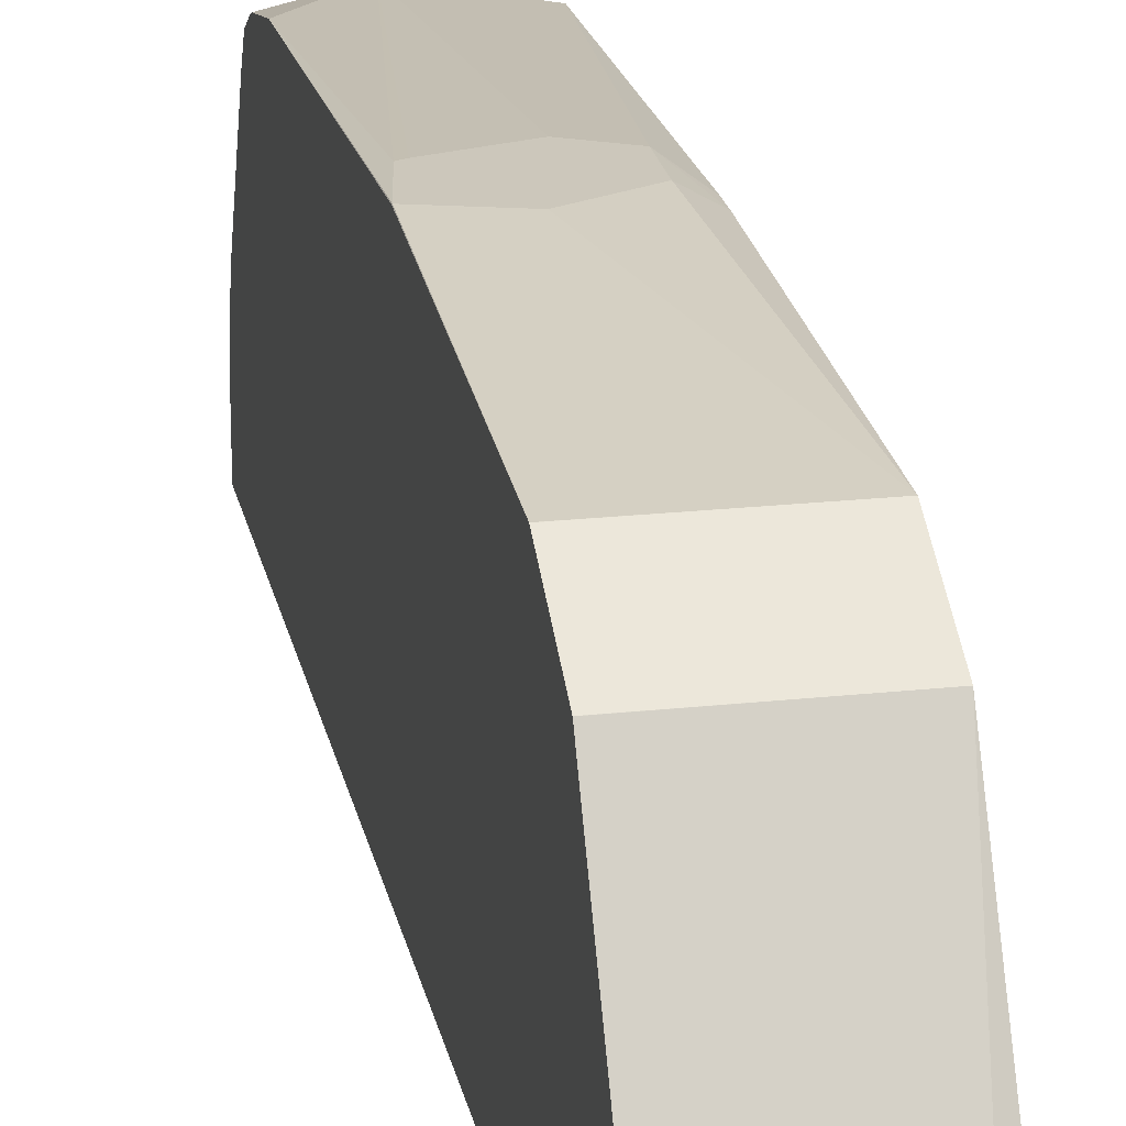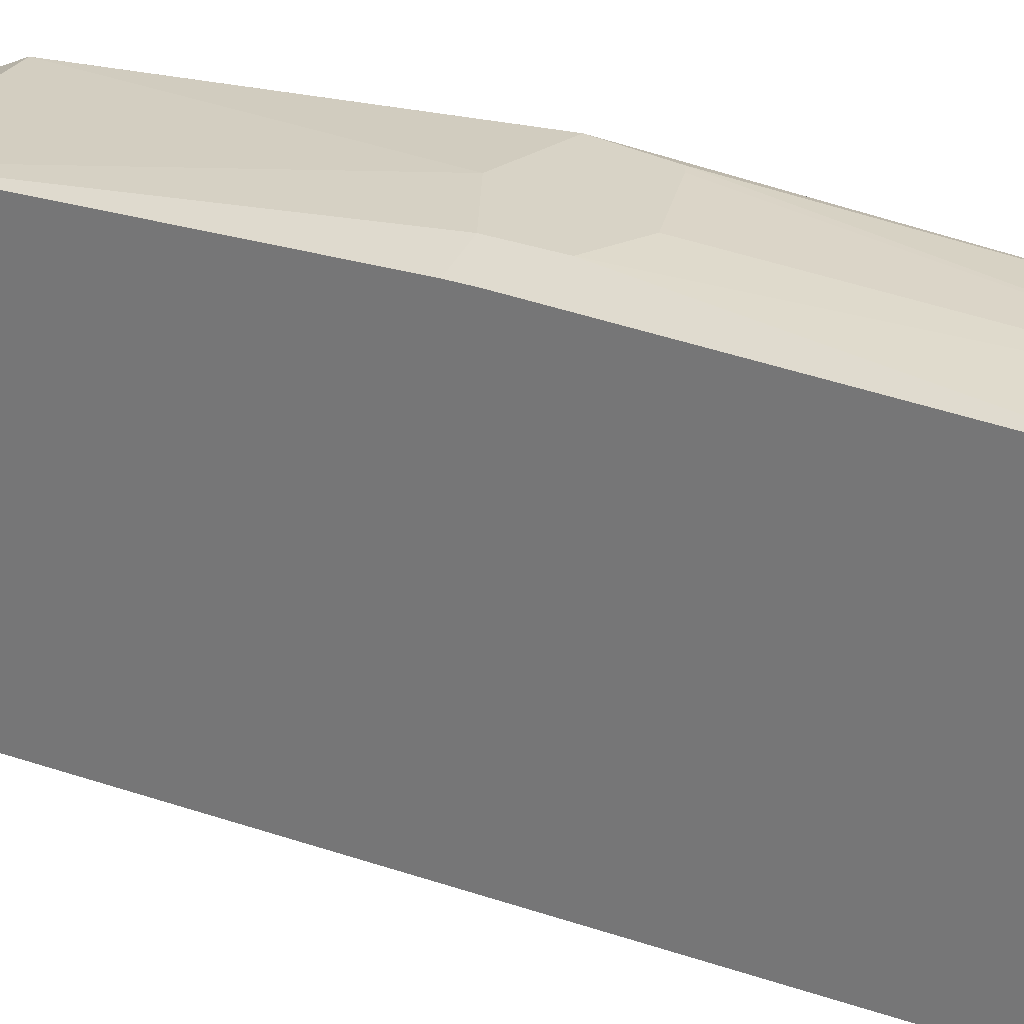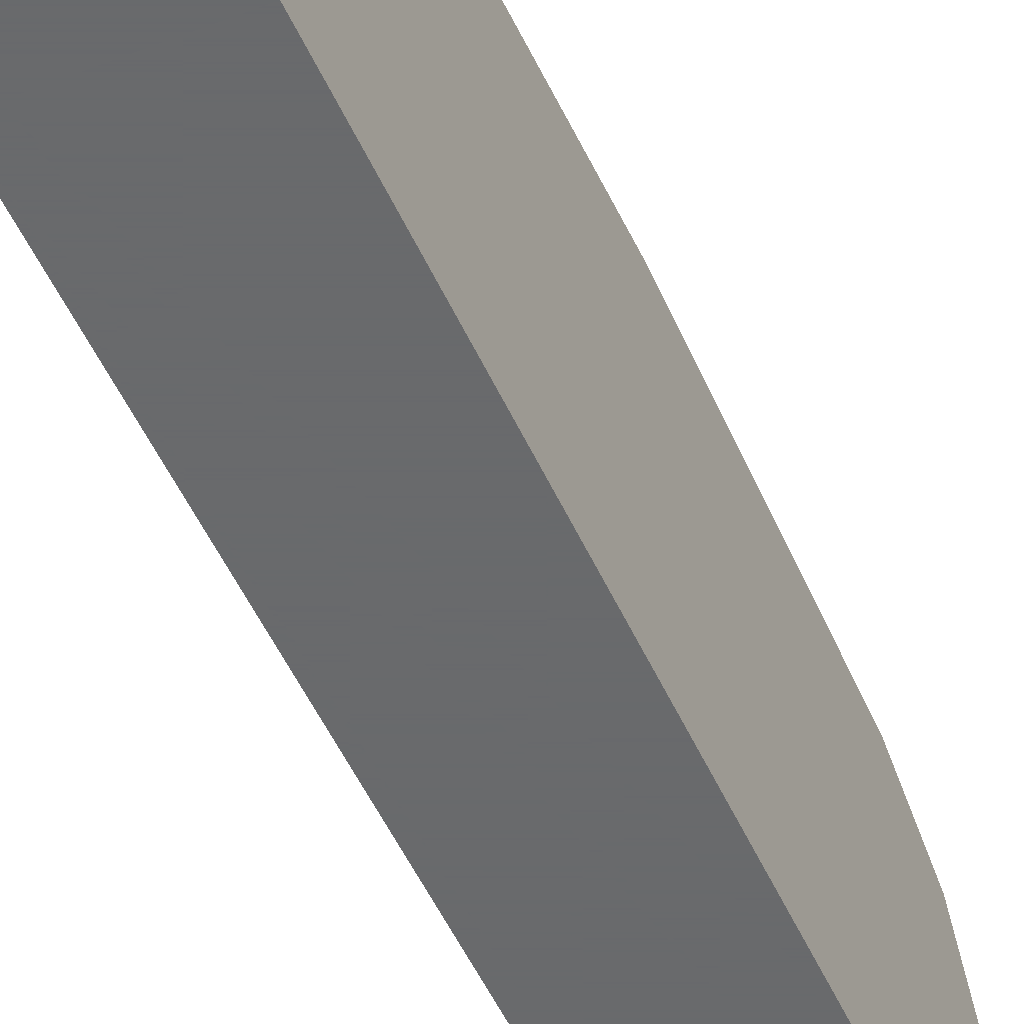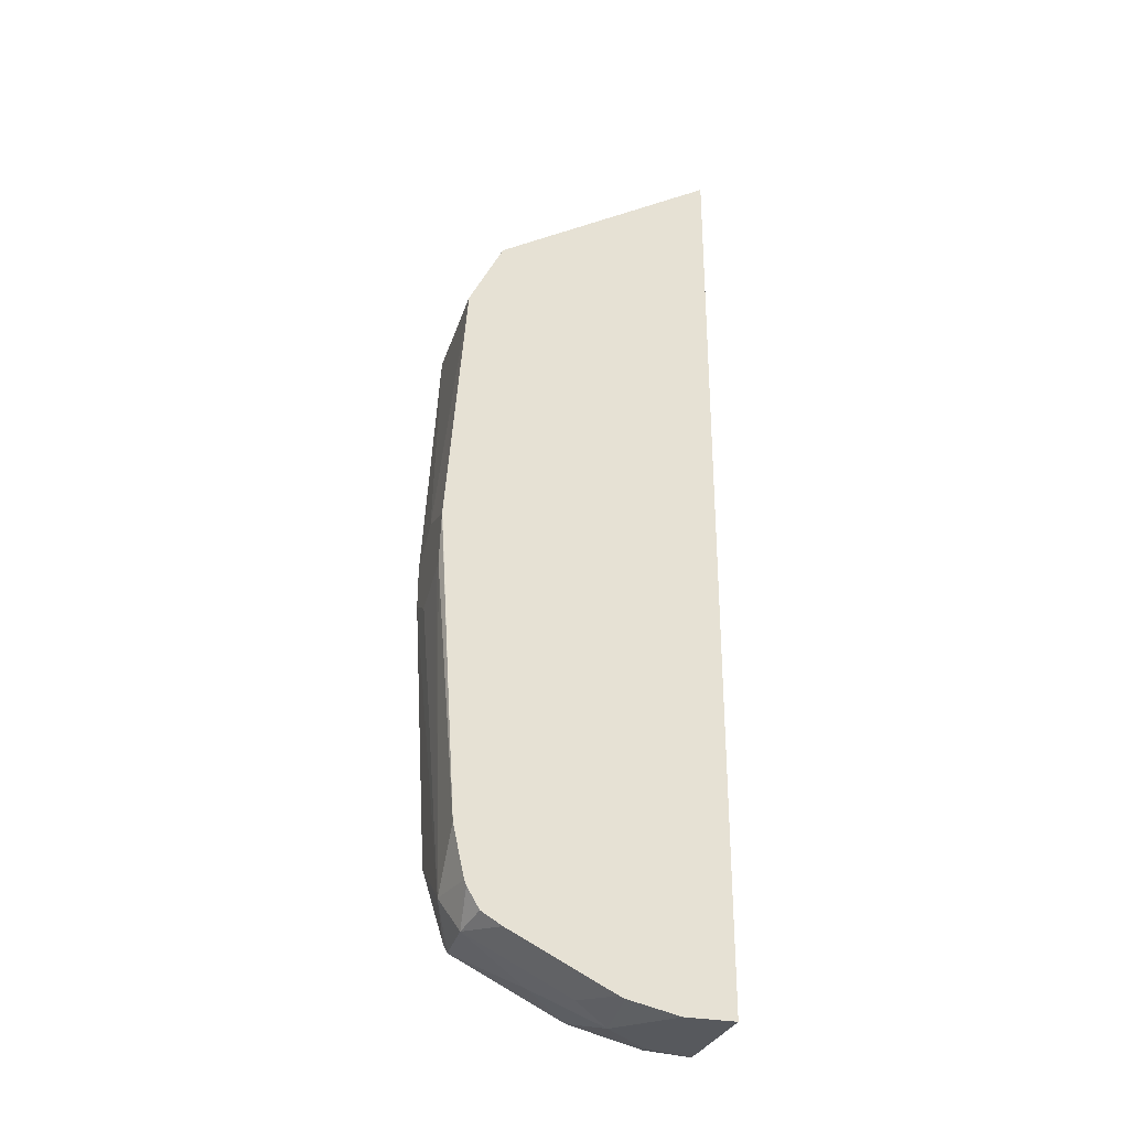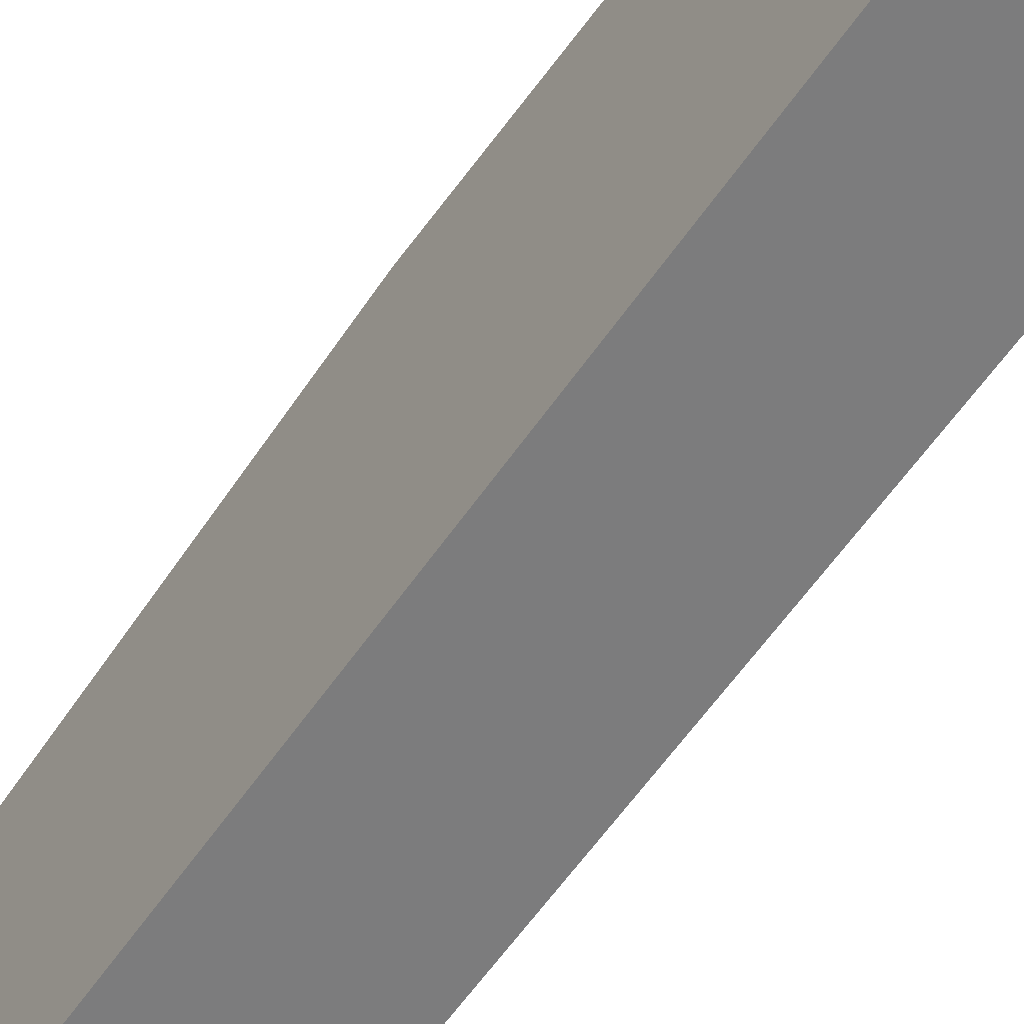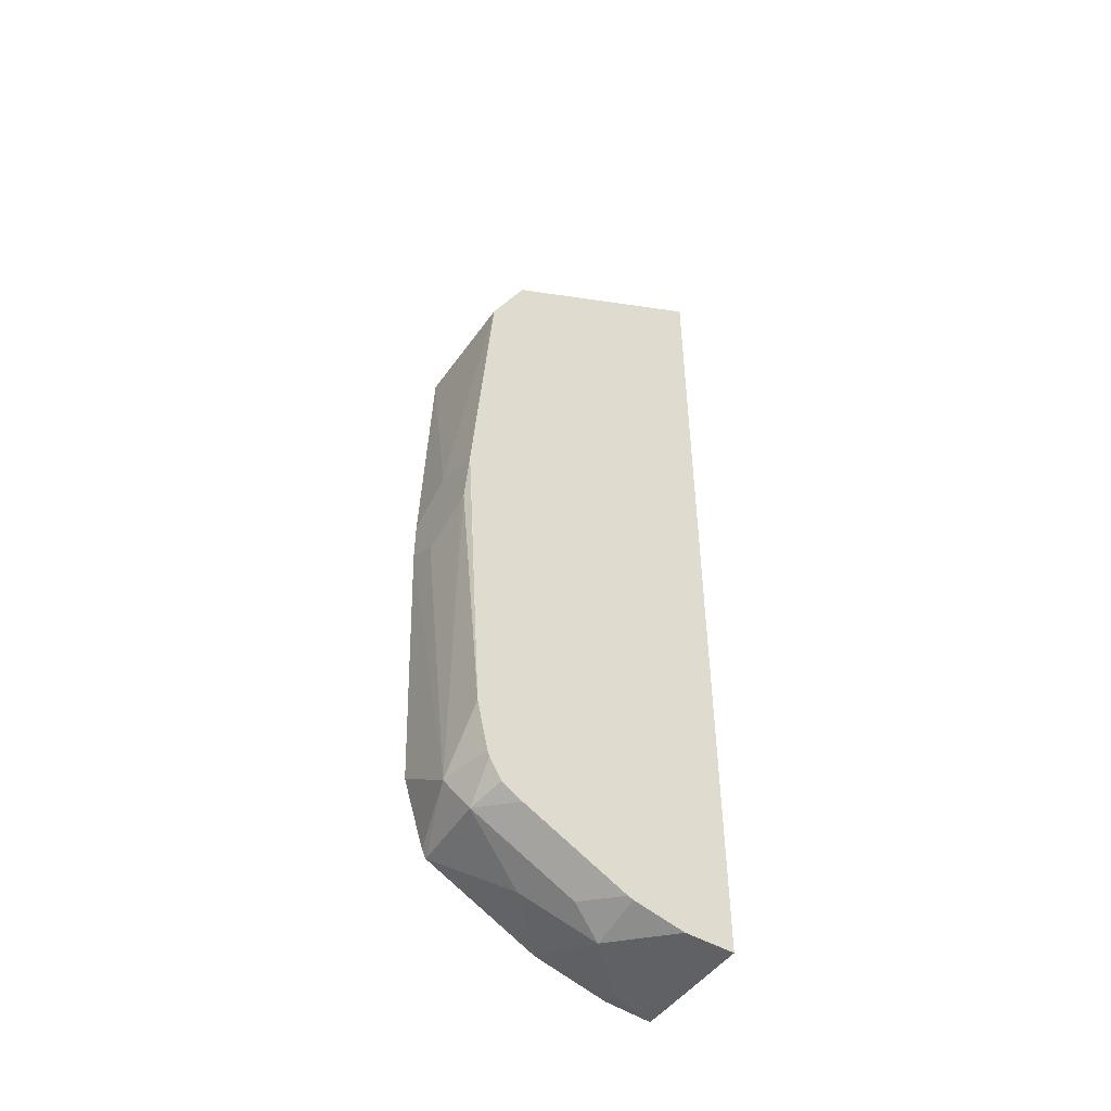
<metadata>
{"format":"obj","ext":"obj","renderer":"f3d","projection":"perspective","resolution":1024,"background":"white","views":[{"elev":21.6,"azim":-10.9,"up":"+Y"},{"elev":28.2,"azim":118.5,"up":"+Y"},{"elev":-52.9,"azim":-155.7,"up":"+Y"},{"elev":-29.6,"azim":-106.3,"up":"+Z"},{"elev":-58.8,"azim":-34.2,"up":"+Y"},{"elev":-47.8,"azim":-123.5,"up":"+Z"}]}
</metadata>
<code>
v -0.2383 0.441 -0.4384
v -0.2751 0.441 -0.4274
v -0.2154 0.441 -0.4257
v -0.2493 0.4274 -0.6411
v -0.2792 0.441 -0.4253
v -0.2017 0.4333 -0.4067
v -0.2017 0.4274 -0.6055
v -0.2158 0.441 -0.3975
v -0.2017 0.4333 -0.3947
v -0.2851 0.4195 -0.6411
v -0.2851 0.4274 -0.6055
v -0.2017 0.4125 -0.653
v -0.2017 0.4096 -0.6589
v -0.2612 0.4155 -0.6648
v -0.2849 0.441 -0.3919
v -0.2476 0.441 -0.3816
v -0.2017 0.4274 -0.2138
v -0.2851 0.418 -0.6447
v -0.2851 0.4407 -0.3918
v -0.2017 0.35 -0.6887
v -0.2375 0.368 -0.6886
v -0.2612 0.3443 -0.7005
v -0.2851 0.3954 -0.6674
v -0.2851 0.4096 -0.6589
v -0.2851 0.4407 -0.3917
v -0.2851 0.4274 -0.2136
v -0.2849 0.4274 -0.2138
v -0.2493 0.441 -0.3808
v -0.2017 0.4155 -0.19
v -0.2017 0.3384 -0.6945
v -0.2017 0.3325 -0.6974
v -0.2493 0.3206 -0.7124
v -0.2851 0.3206 -0.7044
v -0.2851 0.3242 -0.703
v -0.2851 0.4155 -0.19
v -0.2017 0.4076 -0.1742
v -0.2017 0.2826 -0.7099
v -0.2137 0.285 -0.7124
v -0.2197 0.3146 -0.7064
v -0.2851 0.285 -0.7124
v -0.2851 0.4036 -0.1662
v -0.2849 0.4037 -0.1663
v -0.2017 0.4037 -0.1663
v -0.2017 0.2503 -0.7121
v -0.2137 0.2503 -0.7124
v -0.2851 0.2503 -0.7124
v -0.2851 0.2503 -0.07318
v -0.2137 0.2503 -0.07318
v -0.2017 0.2503 -0.07562
f 17 26 29
f 22 33 34
f 22 32 33
f 21 32 22
f 21 31 32
f 21 30 31
f 20 30 21
f 17 28 27
f 17 27 26
f 14 21 22
f 15 27 28
f 15 26 27
f 15 25 26
f 14 24 18
f 14 23 24
f 14 22 23
f 22 34 23
f 13 21 14
f 13 20 21
f 11 19 15
f 16 28 17
f 26 35 29
f 32 40 33
f 31 37 38
f 10 19 11
f 44 46 45
f 44 47 46
f 44 48 47
f 44 49 48
f 43 48 49
f 41 43 42
f 41 48 43
f 41 47 48
f 29 35 36
f 38 44 45
f 36 42 43
f 35 42 36
f 35 41 42
f 32 39 38
f 32 46 40
f 32 45 46
f 32 38 45
f 31 39 32
f 31 38 39
f 37 44 38
f 10 25 19
f 15 19 25
f 10 35 26
f 6 9 17
f 5 11 15
f 4 14 10
f 4 13 14
f 4 12 13
f 4 7 12
f 4 11 5
f 4 10 11
f 3 9 6
f 6 17 29
f 3 8 9
f 3 6 7
f 2 4 5
f 1 4 2
f 1 8 3
f 1 16 8
f 1 28 16
f 1 15 28
f 1 5 15
f 1 2 5
f 3 7 4
f 6 29 36
f 1 3 4
f 6 43 49
f 6 36 43
f 10 41 35
f 10 47 41
f 10 46 47
f 10 33 40
f 10 34 33
f 10 23 34
f 10 24 23
f 10 26 25
f 10 18 24
f 10 40 46
f 8 17 9
f 10 14 18
f 6 44 37
f 6 37 31
f 6 49 44
f 6 30 20
f 6 31 30
f 6 13 12
f 6 12 7
f 8 16 17
f 6 20 13

</code>
